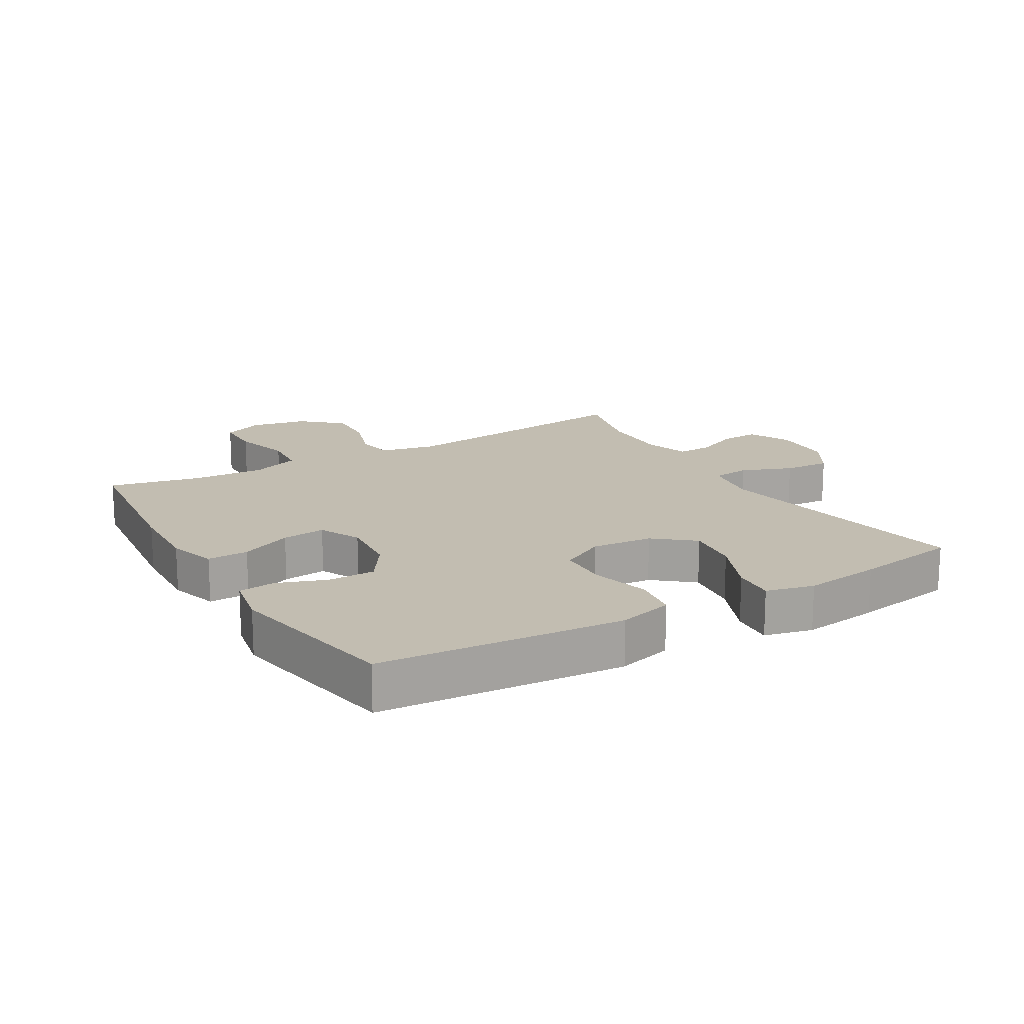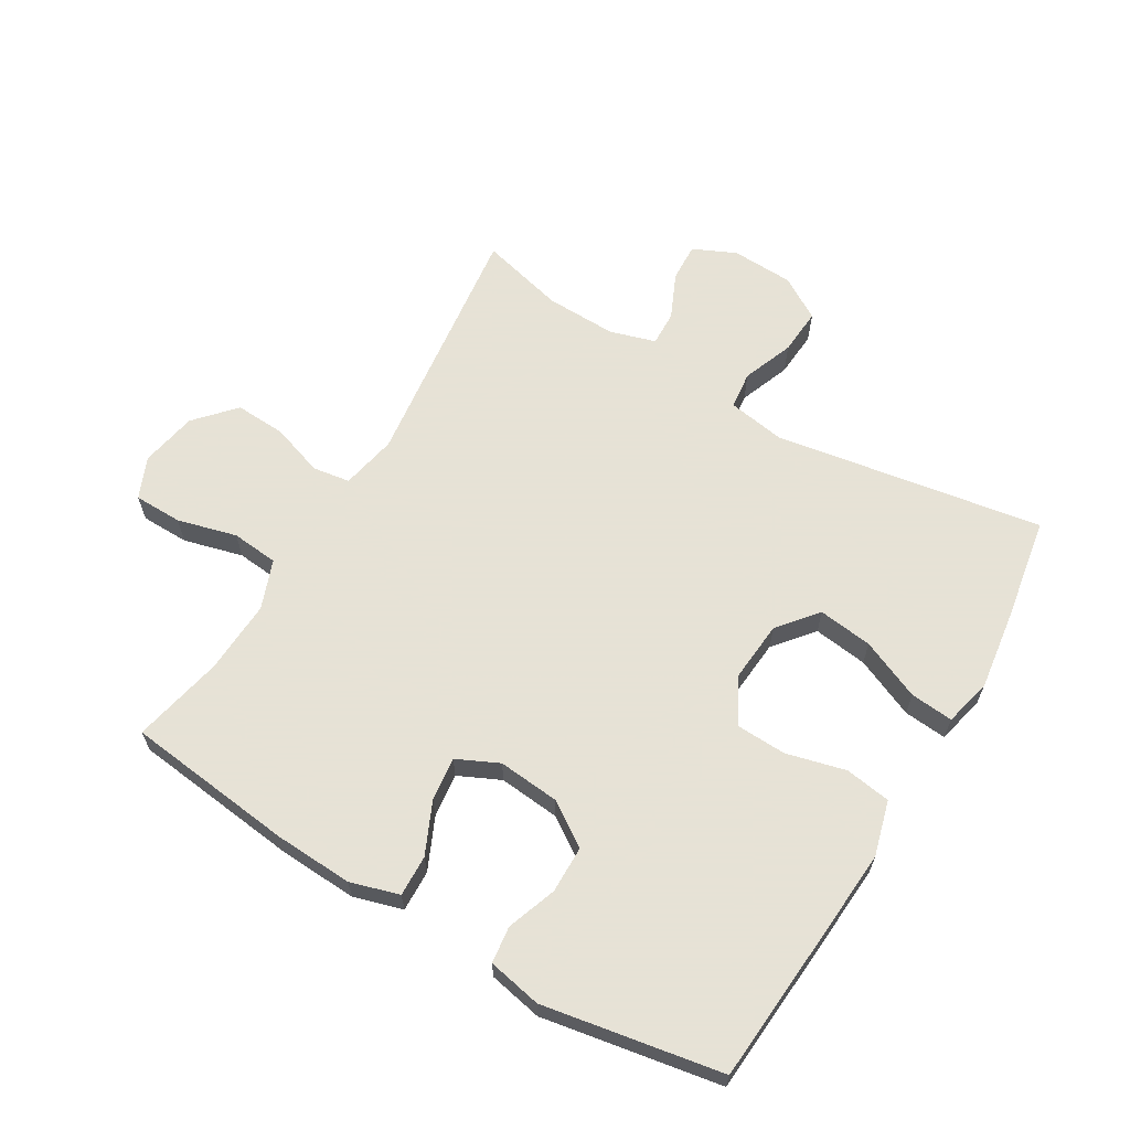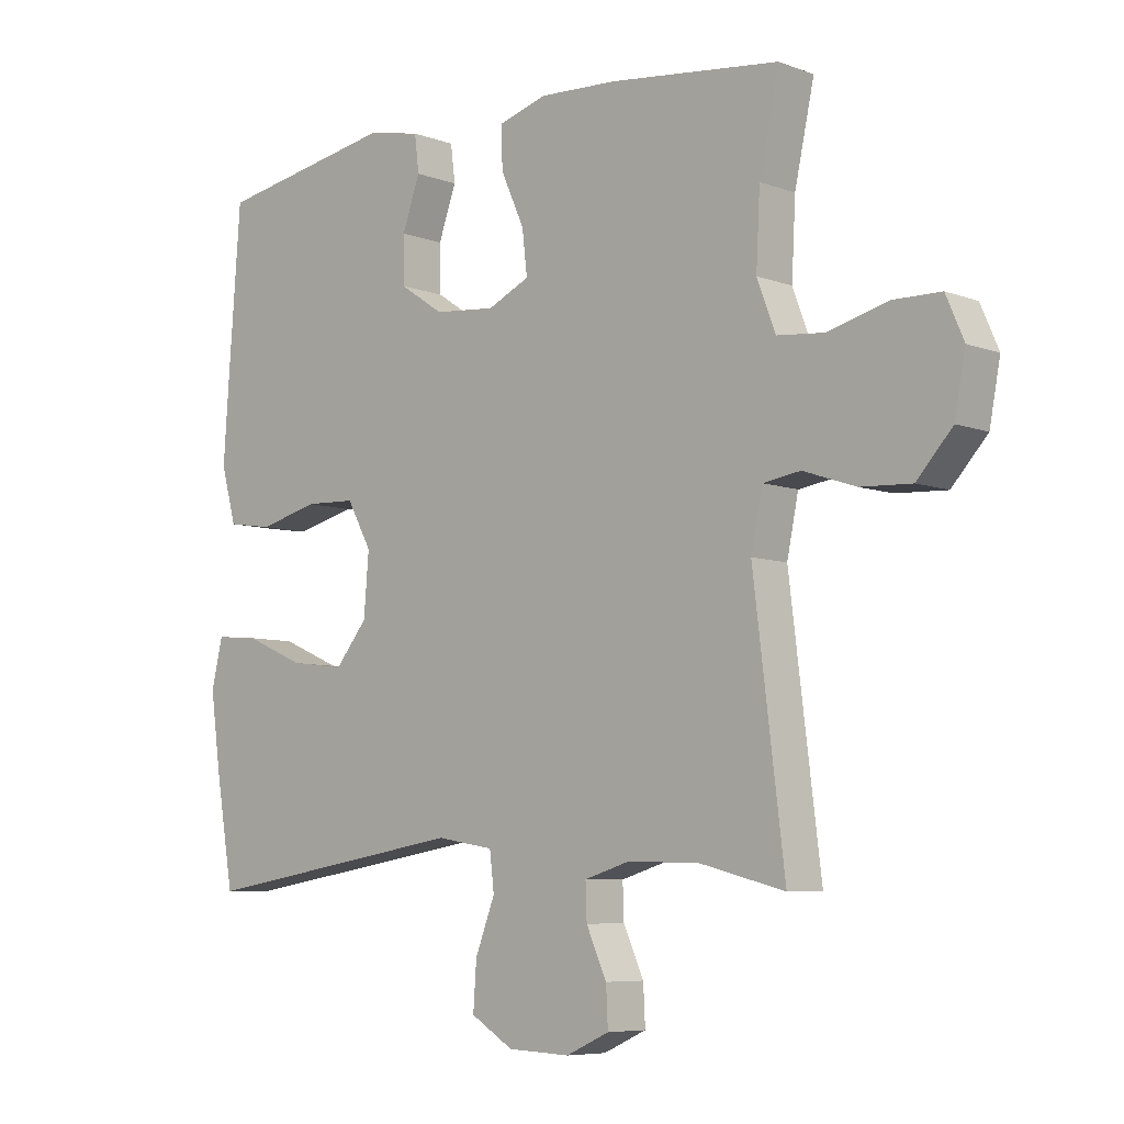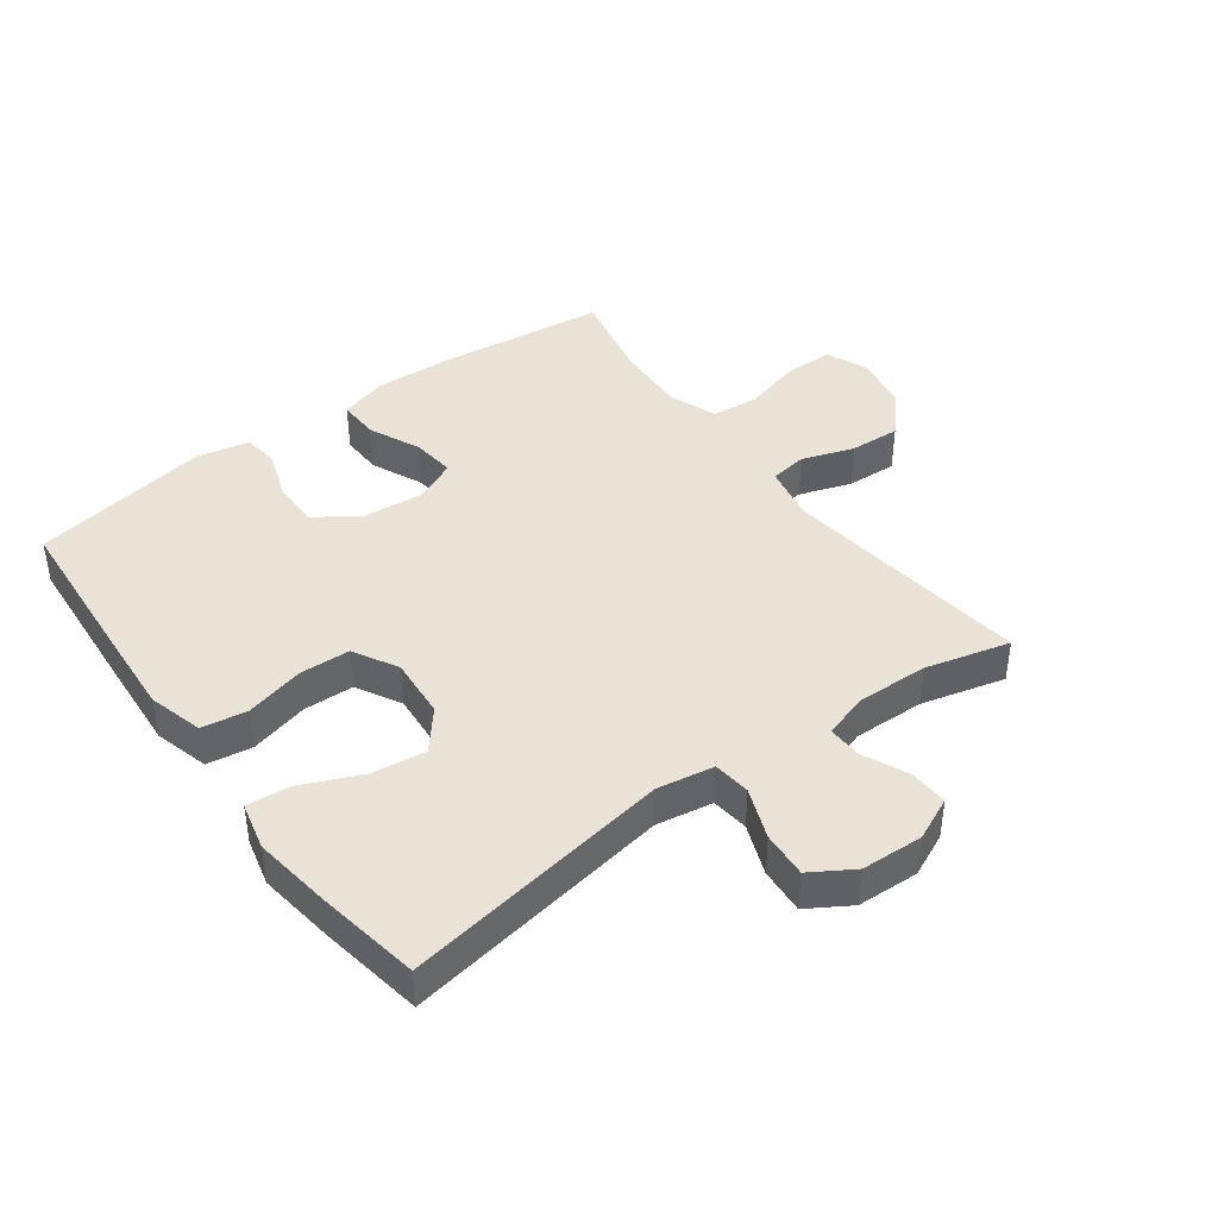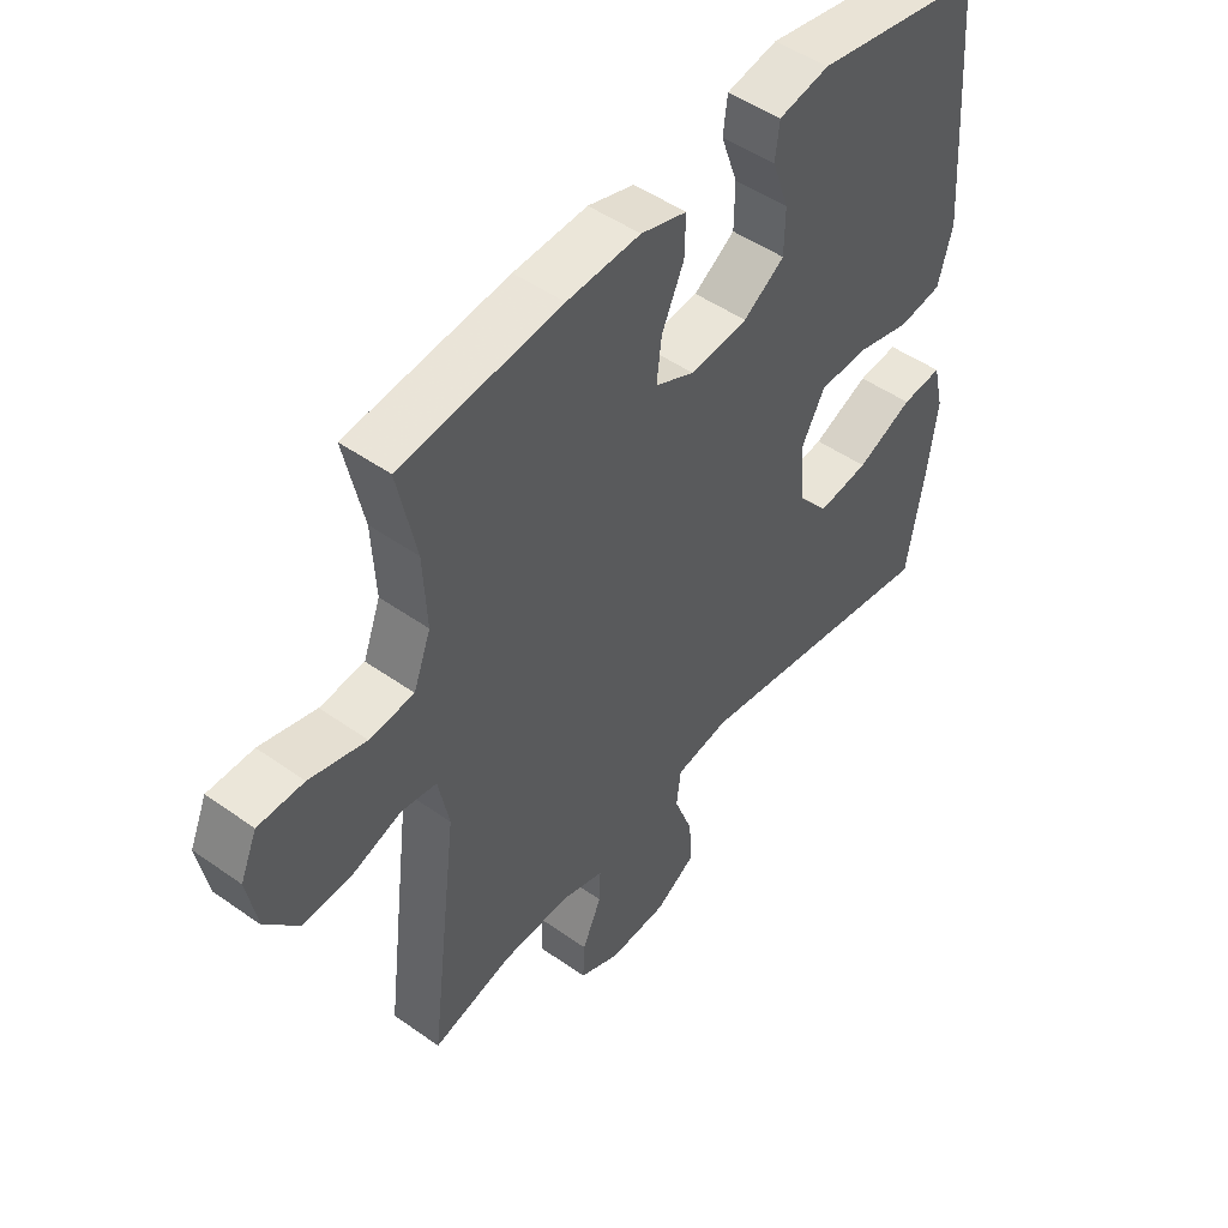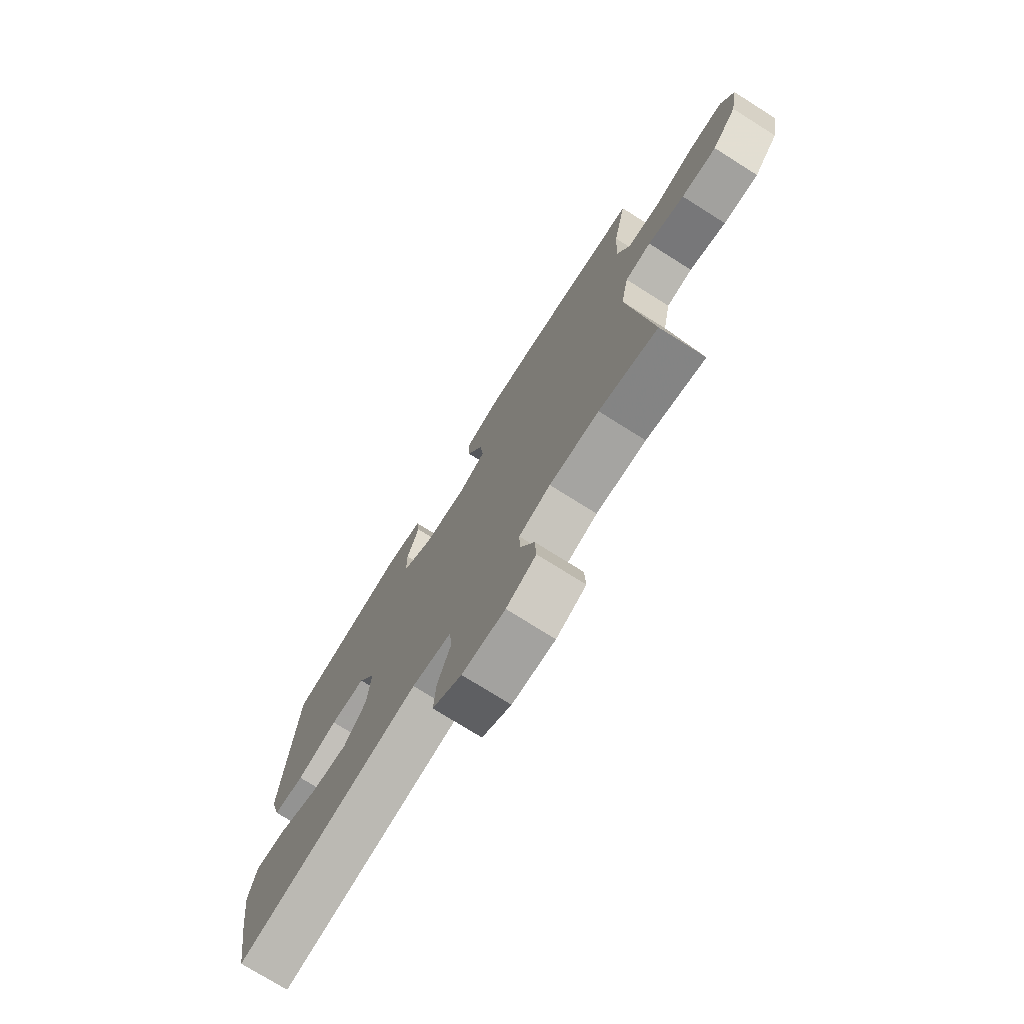
<metadata>
{"format":"obj","ext":"obj","renderer":"f3d","projection":"perspective","resolution":1024,"background":"white","views":[{"elev":16.8,"azim":59.5,"up":"+Y"},{"elev":63.8,"azim":30.8,"up":"+Y"},{"elev":-6.9,"azim":-137.2,"up":"+Z"},{"elev":41.9,"azim":143.7,"up":"+Y"},{"elev":48.6,"azim":-51.7,"up":"+Z"},{"elev":-74.7,"azim":-122.2,"up":"+Z"}]}
</metadata>
<code>
v -0.5 0.07 -0.5
v -0.451 0.07 -0.102
v -0.469 0.07 -0.014
v -0.528 0.07 -0.005
v -0.611 0.07 -0.033
v -0.691 0.07 -0.037
v -0.747 0.07 0.025
v -0.764 0.07 0.115
v -0.736 0.07 0.18
v -0.66 0.07 0.181
v -0.566 0.07 0.156
v -0.492 0.07 0.163
v -0.463 0.07 0.24
v -0.469 0.07 0.356
v -0.5 0.07 0.5
v -0.232 0.07 0.531
v -0.109 0.07 0.537
v -0.032 0.07 0.514
v -0.034 0.07 0.449
v -0.071 0.07 0.367
v -0.079 0.07 0.298
v -0.013 0.07 0.267
v 0.084 0.07 0.276
v 0.153 0.07 0.322
v 0.154 0.07 0.396
v 0.126 0.07 0.475
v 0.133 0.07 0.533
v 0.218 0.07 0.55
v 0.5 0.07 0.5
v 0.519 0.07 0.243
v 0.528 0.07 0.113
v 0.504 0.07 0.026
v 0.432 0.07 0.015
v 0.338 0.07 0.039
v 0.258 0.07 0.036
v 0.219 0.07 -0.035
v 0.227 0.07 -0.132
v 0.278 0.07 -0.194
v 0.364 0.07 -0.183
v 0.459 0.07 -0.142
v 0.527 0.07 -0.136
v 0.545 0.07 -0.212
v 0.528 0.07 -0.335
v 0.5 0.07 -0.5
v 0.075 0.07 -0.43
v -0.015 0.07 -0.445
v -0.022 0.07 -0.504
v 0.009 0.07 -0.585
v 0.014 0.07 -0.658
v -0.053 0.07 -0.699
v -0.151 0.07 -0.703
v -0.219 0.07 -0.672
v -0.216 0.07 -0.611
v -0.184 0.07 -0.54
v -0.182 0.07 -0.485
v -0.254 0.07 -0.463
v -0.367 0.07 -0.466
v -0.5 0 -0.5
v -0.451 0 -0.102
v -0.469 0 -0.014
v -0.528 0 -0.005
v -0.611 0 -0.033
v -0.691 0 -0.037
v -0.747 0 0.025
v -0.764 0 0.115
v -0.736 0 0.18
v -0.66 0 0.181
v -0.566 0 0.156
v -0.492 0 0.163
v -0.463 0 0.24
v -0.469 0 0.356
v -0.5 0 0.5
v -0.232 0 0.531
v -0.109 0 0.537
v -0.032 0 0.514
v -0.034 0 0.449
v -0.071 0 0.367
v -0.079 0 0.298
v -0.013 0 0.267
v 0.084 0 0.276
v 0.153 0 0.322
v 0.154 0 0.396
v 0.126 0 0.475
v 0.133 0 0.533
v 0.218 0 0.55
v 0.5 0 0.5
v 0.519 0 0.243
v 0.528 0 0.113
v 0.504 0 0.026
v 0.432 0 0.015
v 0.338 0 0.039
v 0.258 0 0.036
v 0.219 0 -0.035
v 0.227 0 -0.132
v 0.278 0 -0.194
v 0.364 0 -0.183
v 0.459 0 -0.142
v 0.527 0 -0.136
v 0.545 0 -0.212
v 0.528 0 -0.335
v 0.5 0 -0.5
v 0.075 0 -0.43
v -0.015 0 -0.445
v -0.022 0 -0.504
v 0.009 0 -0.585
v 0.014 0 -0.658
v -0.053 0 -0.699
v -0.151 0 -0.703
v -0.219 0 -0.672
v -0.216 0 -0.611
v -0.184 0 -0.54
v -0.182 0 -0.485
v -0.254 0 -0.463
v -0.367 0 -0.466
f 51 52 53 54
f 51 54 55
f 50 51 55
f 47 48 49 50
f 46 47 50 55
f 42 43 44 45
f 42 45 46
f 39 40 41 42
f 38 39 42 46
f 37 38 46 55
f 31 32 33 34
f 31 34 35
f 30 31 35
f 29 30 35
f 28 29 35 36
f 25 26 27 28
f 24 25 28 36
f 17 18 19 20
f 17 20 21
f 14 15 16 17
f 13 14 17 21
f 12 13 21 22
f 8 9 10 11
f 8 11 12
f 7 8 12
f 4 5 6 7
f 4 7 12 22
f 57 1 2
f 56 57 2 3
f 37 55 56 3
f 23 24 36 37
f 3 4 22 23
f 3 23 37
f 111 110 109 108
f 112 111 108
f 112 108 107
f 107 106 105 104
f 112 107 104 103
f 102 101 100 99
f 103 102 99
f 99 98 97 96
f 103 99 96 95
f 112 103 95 94
f 91 90 89 88
f 92 91 88
f 92 88 87
f 92 87 86
f 93 92 86 85
f 85 84 83 82
f 93 85 82 81
f 77 76 75 74
f 78 77 74
f 74 73 72 71
f 78 74 71 70
f 79 78 70 69
f 68 67 66 65
f 69 68 65
f 69 65 64
f 64 63 62 61
f 79 69 64 61
f 59 58 114
f 60 59 114 113
f 60 113 112 94
f 94 93 81 80
f 80 79 61 60
f 94 80 60
f 1 58 59 2
f 2 59 60 3
f 3 60 61 4
f 4 61 62 5
f 5 62 63 6
f 6 63 64 7
f 7 64 65 8
f 8 65 66 9
f 9 66 67 10
f 10 67 68 11
f 11 68 69 12
f 12 69 70 13
f 13 70 71 14
f 14 71 72 15
f 15 72 73 16
f 16 73 74 17
f 17 74 75 18
f 18 75 76 19
f 19 76 77 20
f 20 77 78 21
f 21 78 79 22
f 22 79 80 23
f 23 80 81 24
f 24 81 82 25
f 25 82 83 26
f 26 83 84 27
f 27 84 85 28
f 28 85 86 29
f 29 86 87 30
f 30 87 88 31
f 31 88 89 32
f 32 89 90 33
f 33 90 91 34
f 34 91 92 35
f 35 92 93 36
f 36 93 94 37
f 37 94 95 38
f 38 95 96 39
f 39 96 97 40
f 40 97 98 41
f 41 98 99 42
f 42 99 100 43
f 43 100 101 44
f 44 101 102 45
f 45 102 103 46
f 46 103 104 47
f 47 104 105 48
f 48 105 106 49
f 49 106 107 50
f 50 107 108 51
f 51 108 109 52
f 52 109 110 53
f 53 110 111 54
f 54 111 112 55
f 55 112 113 56
f 56 113 114 57
f 57 114 58 1

</code>
